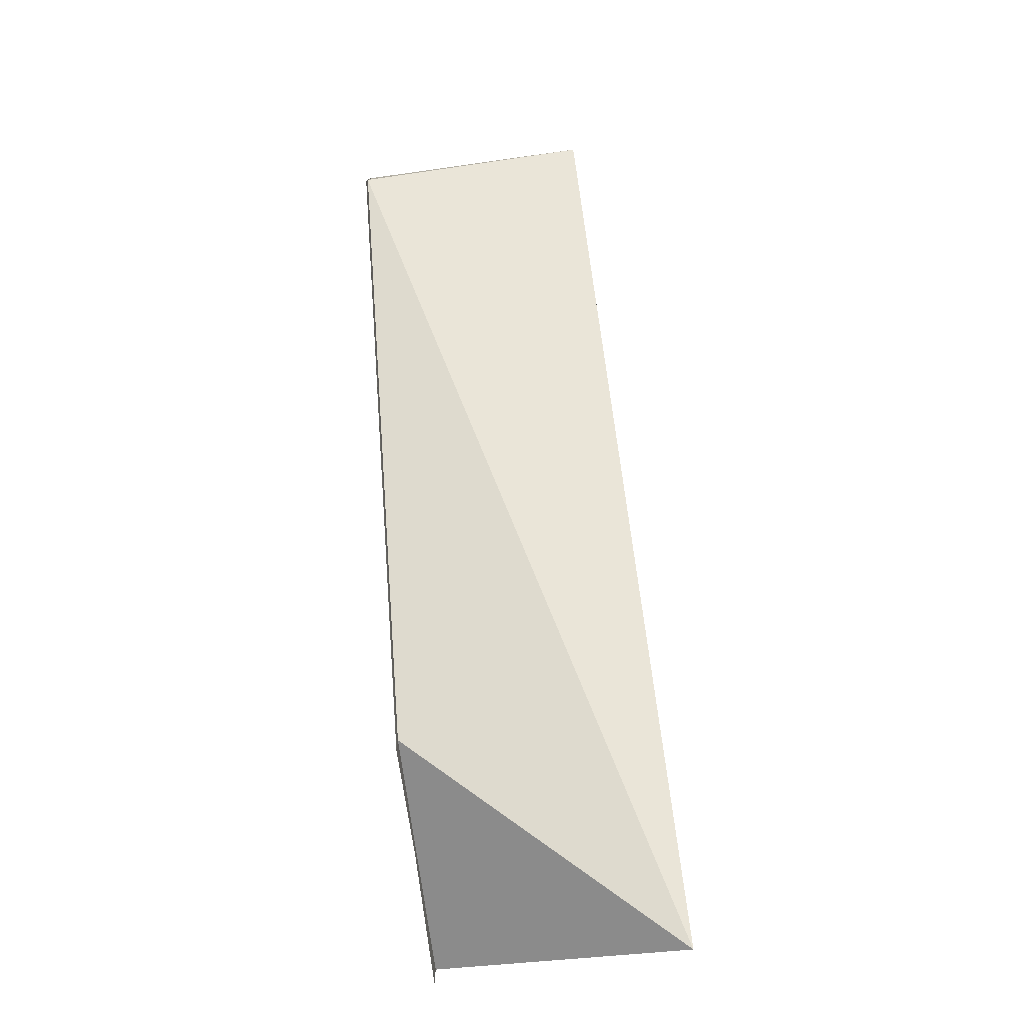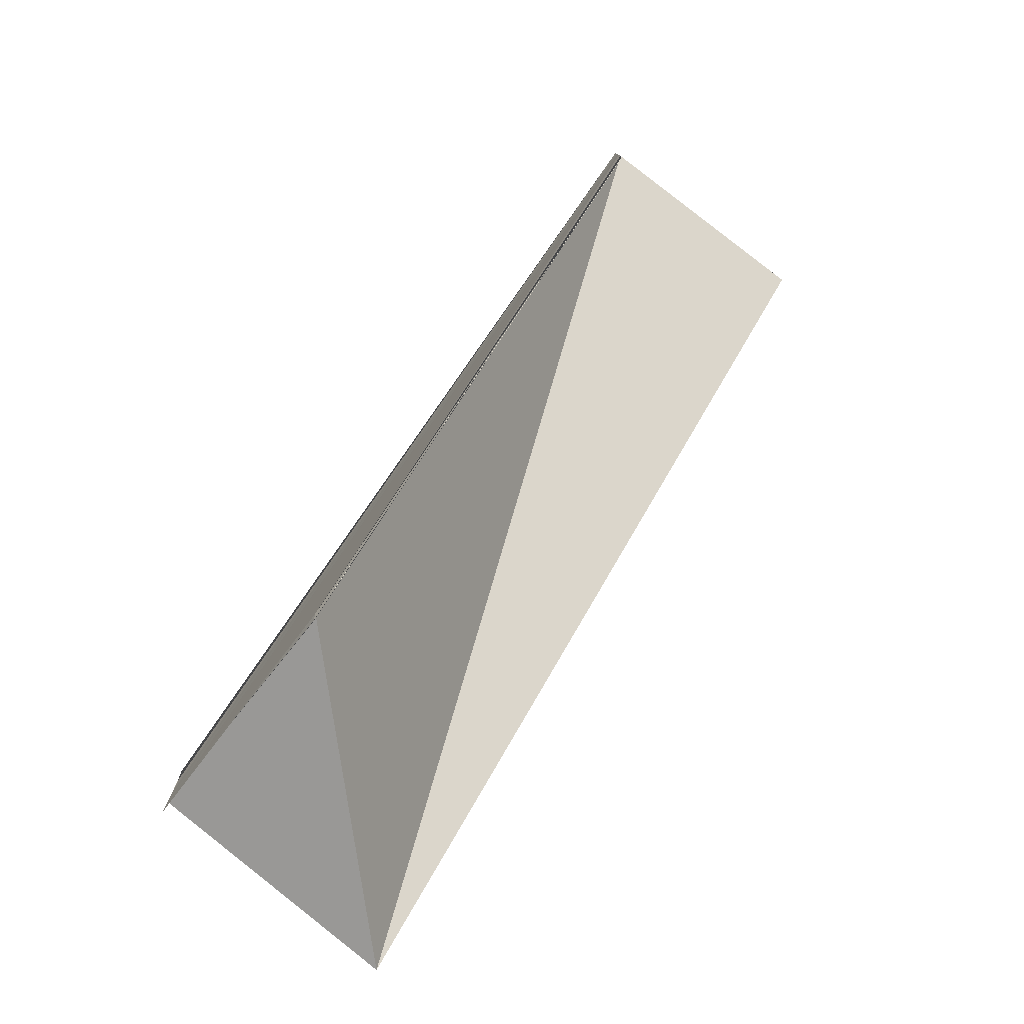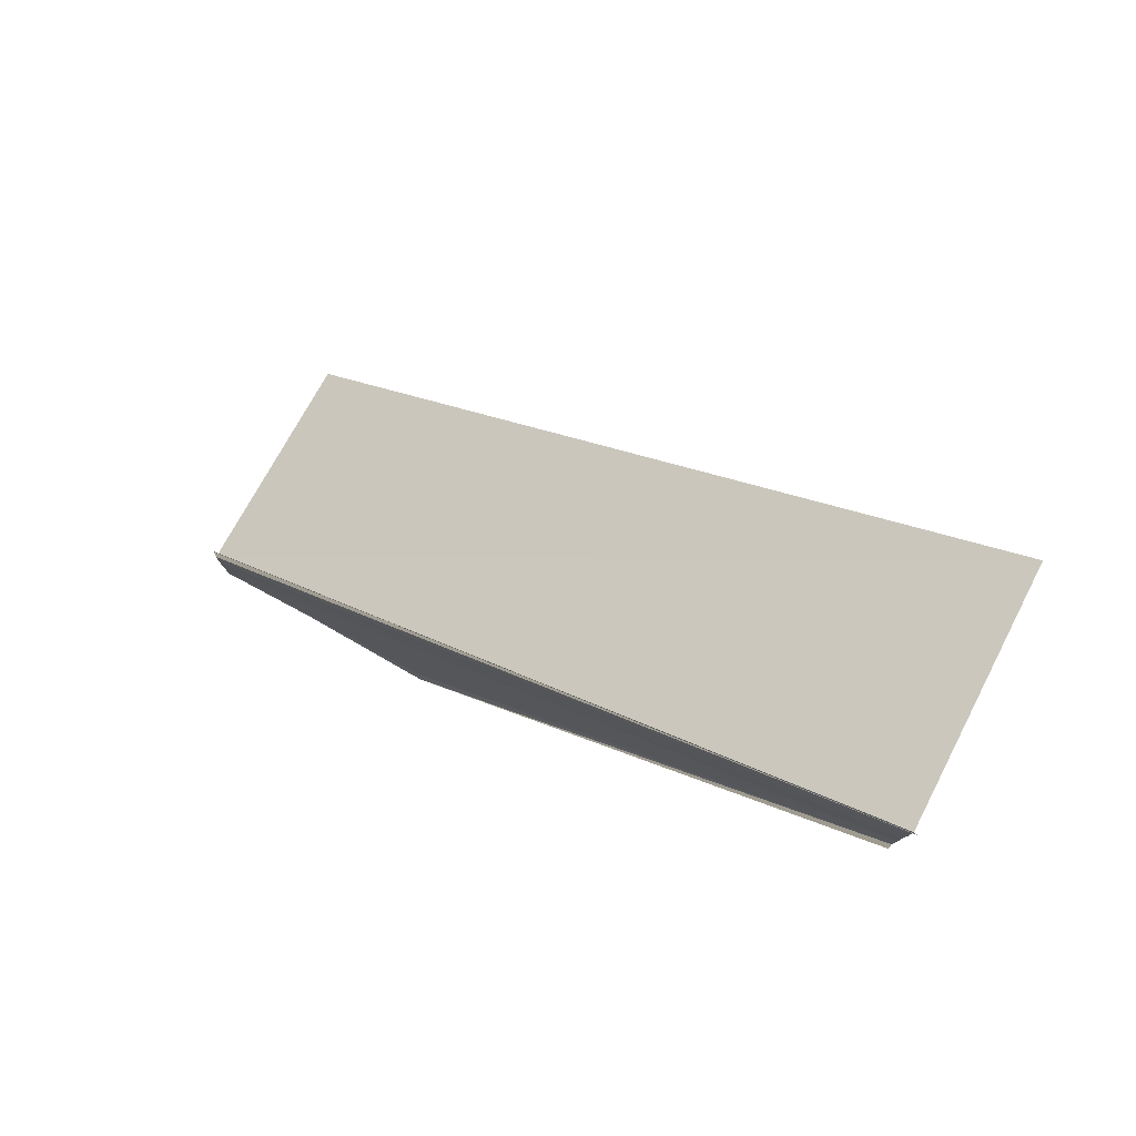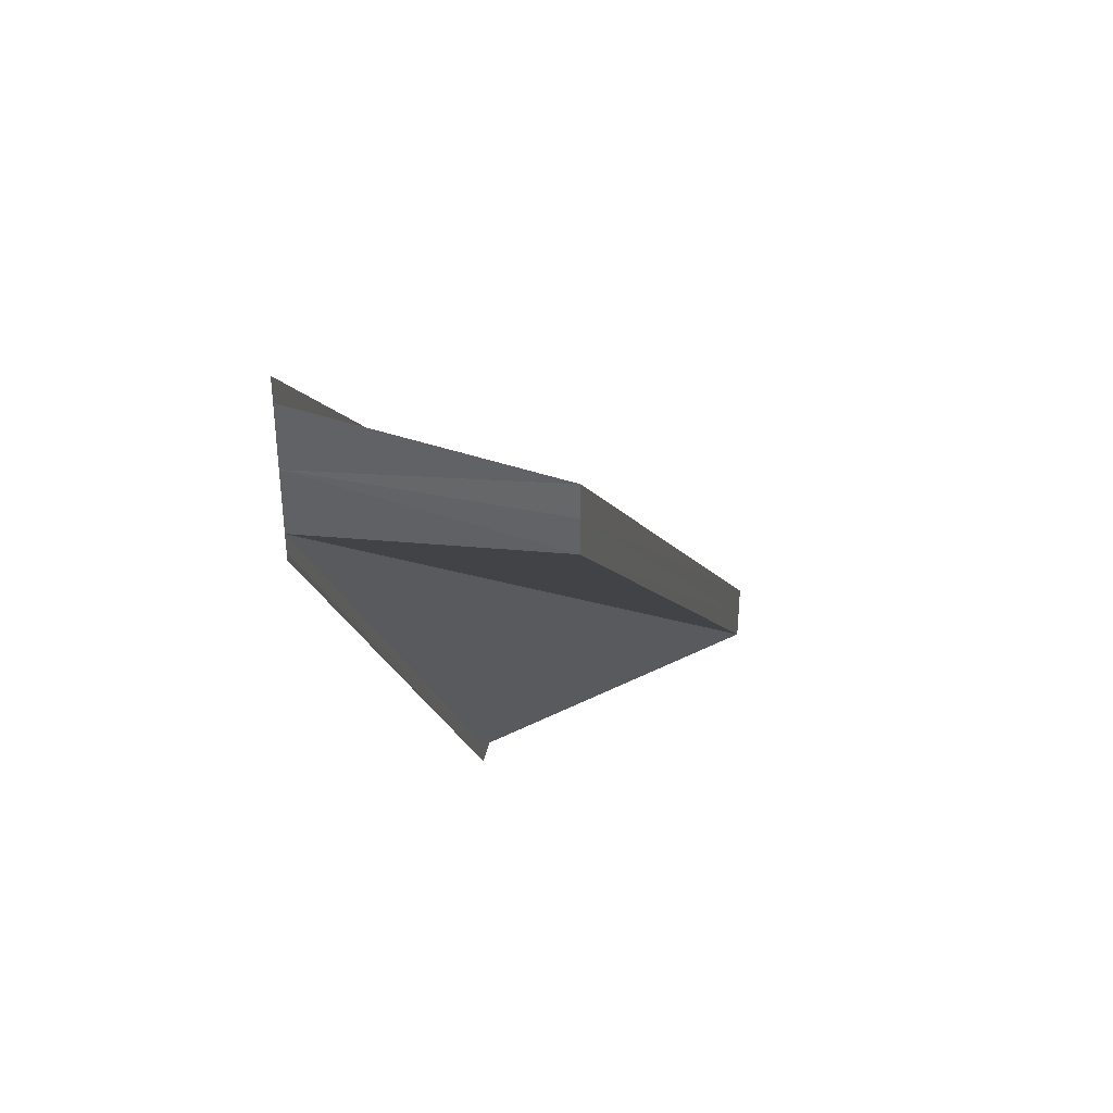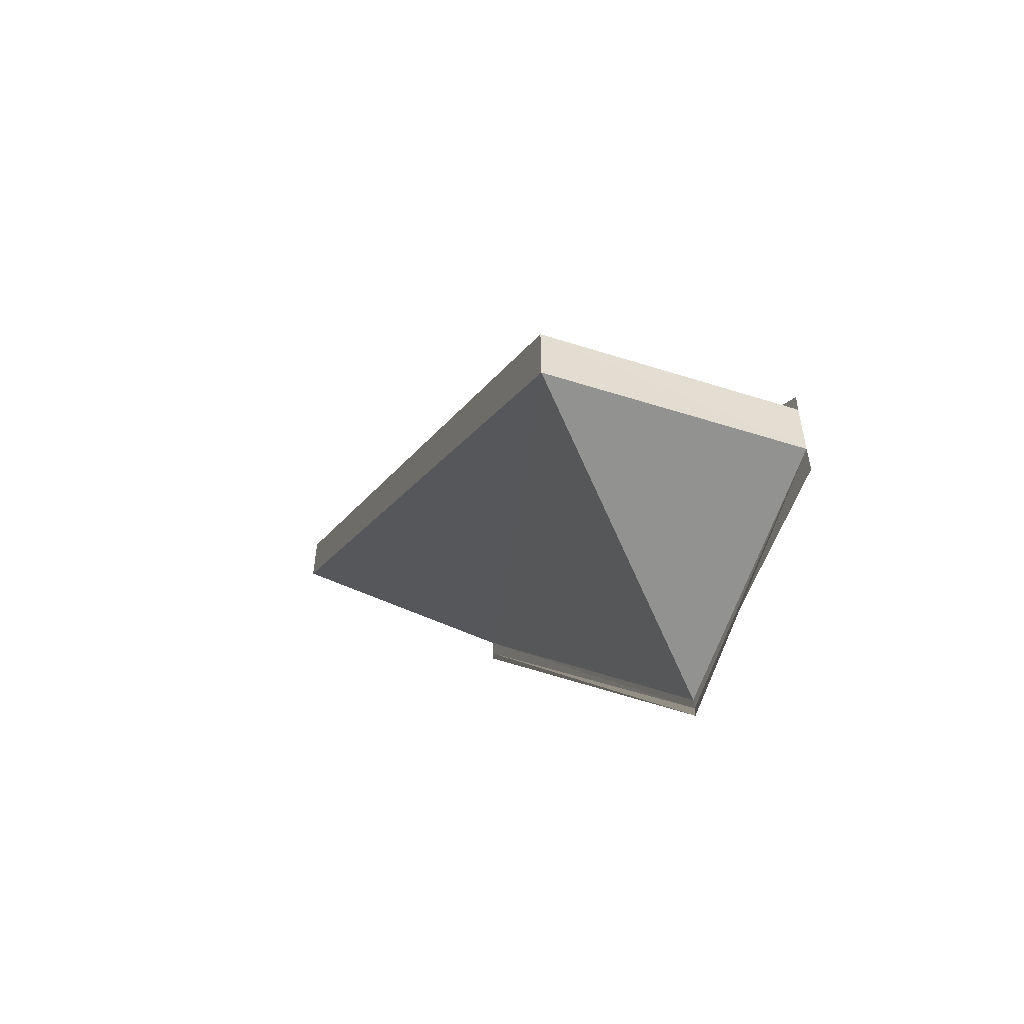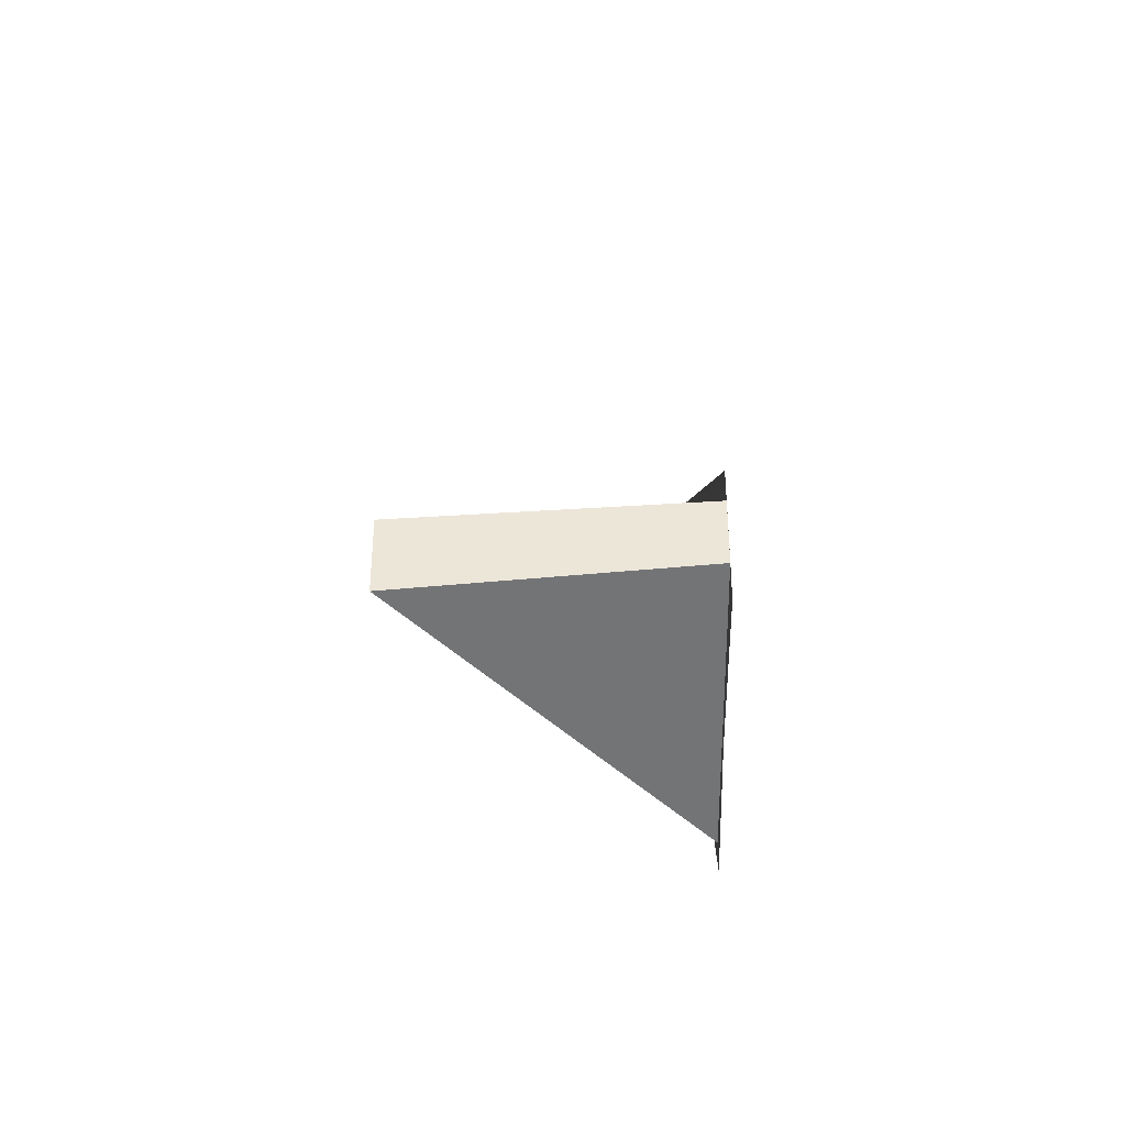
<metadata>
{"format":"obj","ext":"obj","renderer":"f3d","projection":"perspective","resolution":1024,"background":"white","views":[{"elev":-79.8,"azim":7.4,"up":"+Z"},{"elev":-79.2,"azim":-37.6,"up":"+Z"},{"elev":79.2,"azim":-62.0,"up":"+Z"},{"elev":37.0,"azim":15.4,"up":"+Z"},{"elev":-55.6,"azim":157.8,"up":"+Z"},{"elev":48.3,"azim":-178.9,"up":"+Y"}]}
</metadata>
<code>
o 18782
v 2164 1870 12.4
v 2164 1870 12.4
v 2164 1870 12.43
v 2164 1870 12.4
v 2164 1870 12.43
v 2164 1870 12.4
v 2164 1870 12.4
v 2164 1870 12.43
v 2164 1870 12.4
v 2164 1870 12.43
v 2164 1870 12.4
v 2164 1870 12.43
v 2164 1870 12.4
v 2164 1870 12.43
v 2164 1870 12.4
v 2164 1870 12.4
v 2164 1870 12.4
v 2164 1870 12.4
v 2164 1870 12.43
v 2164 1870 12.4
v 2164 1870 12.4
v 2164 1870 12.4
v 2164 1870 12.43
v 2164 1870 12.4
v 2164 1870 12.43
v 2164 1870 12.4
v 2164 1870 12.4
v 2164 1870 12.4
v 2164 1870 12.4
v 2164 1870 12.4
v 2164 1870 12.4
v 2164 1870 12.4
v 2164 1870 12.43
v 2164 1870 12.4
v 2164 1870 12.43
v 2164 1870 12.43
v 2164 1870 12.43
v 2164 1870 12.43
v 2164 1870 12.43
v 2164 1870 12.4
v 2164 1870 12.4
v 2164 1870 12.4
v 2164 1870 12.43
v 2164 1870 12.43
v 2164 1870 12.43
v 2164 1870 12.4
v 2164 1870 12.43
v 2164 1870 12.41
v 2164 1870 12.4
v 2164 1870 12.43
v 2164 1870 12.4
v 2164 1870 12.4
v 2164 1870 12.43
v 2164 1870 12.4
v 2164 1870 12.4
v 2164 1870 12.4
v 2164 1870 12.43
v 2164 1870 12.41
v 2164 1870 12.43
v 2164 1870 12.43
v 2164 1870 12.41
v 2164 1870 12.43
v 2164 1870 12.41
v 2164 1870 12.41
v 2164 1870 12.41
v 2164 1870 12.41
v 2164 1870 12.41
v 2164 1870 12.43
v 2164 1870 12.41
v 2164 1870 12.43
v 2164 1870 12.41
v 2164 1870 12.41
v 2164 1870 12.43
f 1 2 3
f 2 4 5
f 3 6 5
f 5 7 8
f 9 4 10
f 9 11 10
f 10 7 12
f 10 13 14
f 15 7 16
f 15 17 18
f 18 17 19
f 20 21 19
f 22 21 23
f 19 24 25
f 23 24 25
f 26 27 16
f 26 28 29
f 26 30 31
f 26 30 32
f 33 34 35
f 3 33 36
f 3 35 37
f 3 37 38
f 3 38 39
f 40 41 34
f 40 42 41
f 43 40 3
f 44 42 45
f 46 40 43
f 47 46 43
f 40 48 49
f 50 51 44
f 52 48 53
f 54 55 50
f 55 56 57
f 53 58 59
f 60 58 59
f 60 61 62
f 63 64 60
f 63 65 60
f 66 67 68
f 69 67 70
f 71 46 68
f 68 72 73
f 70 72 73

</code>
